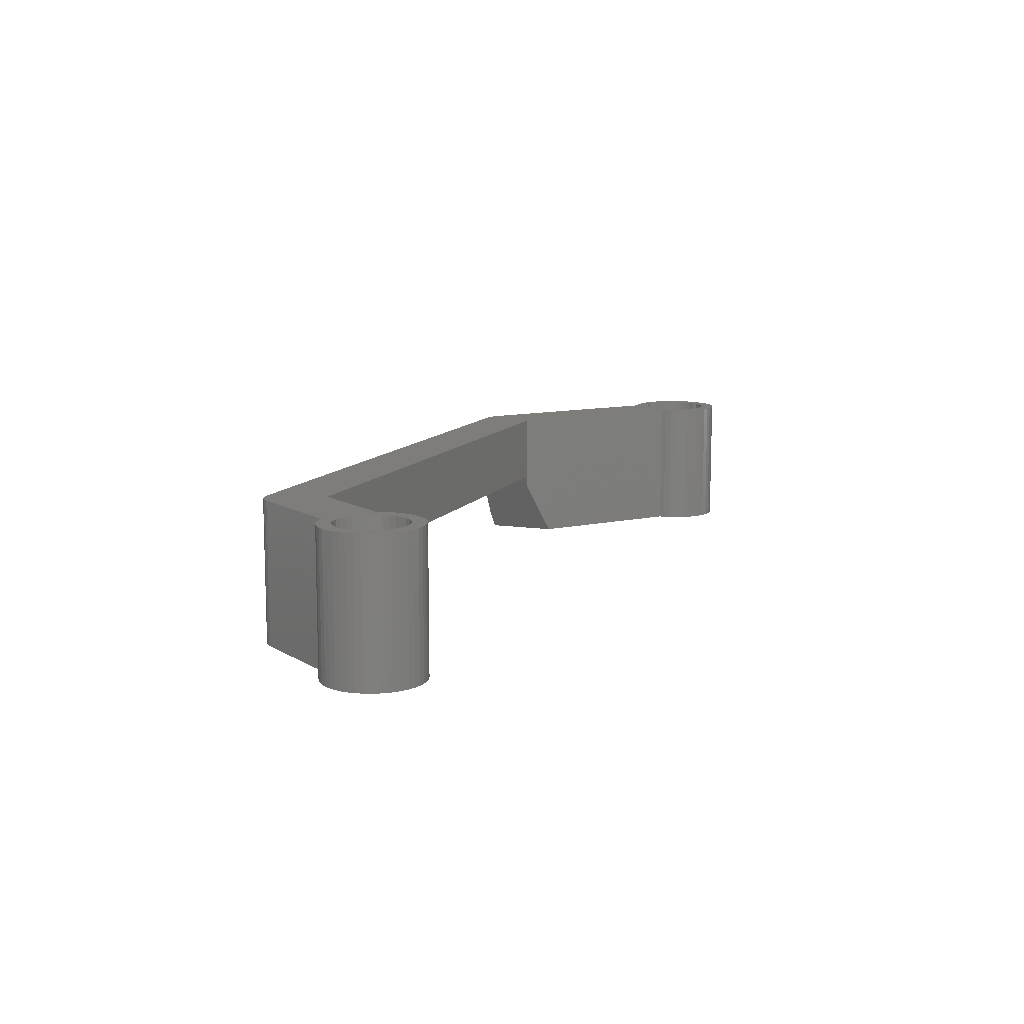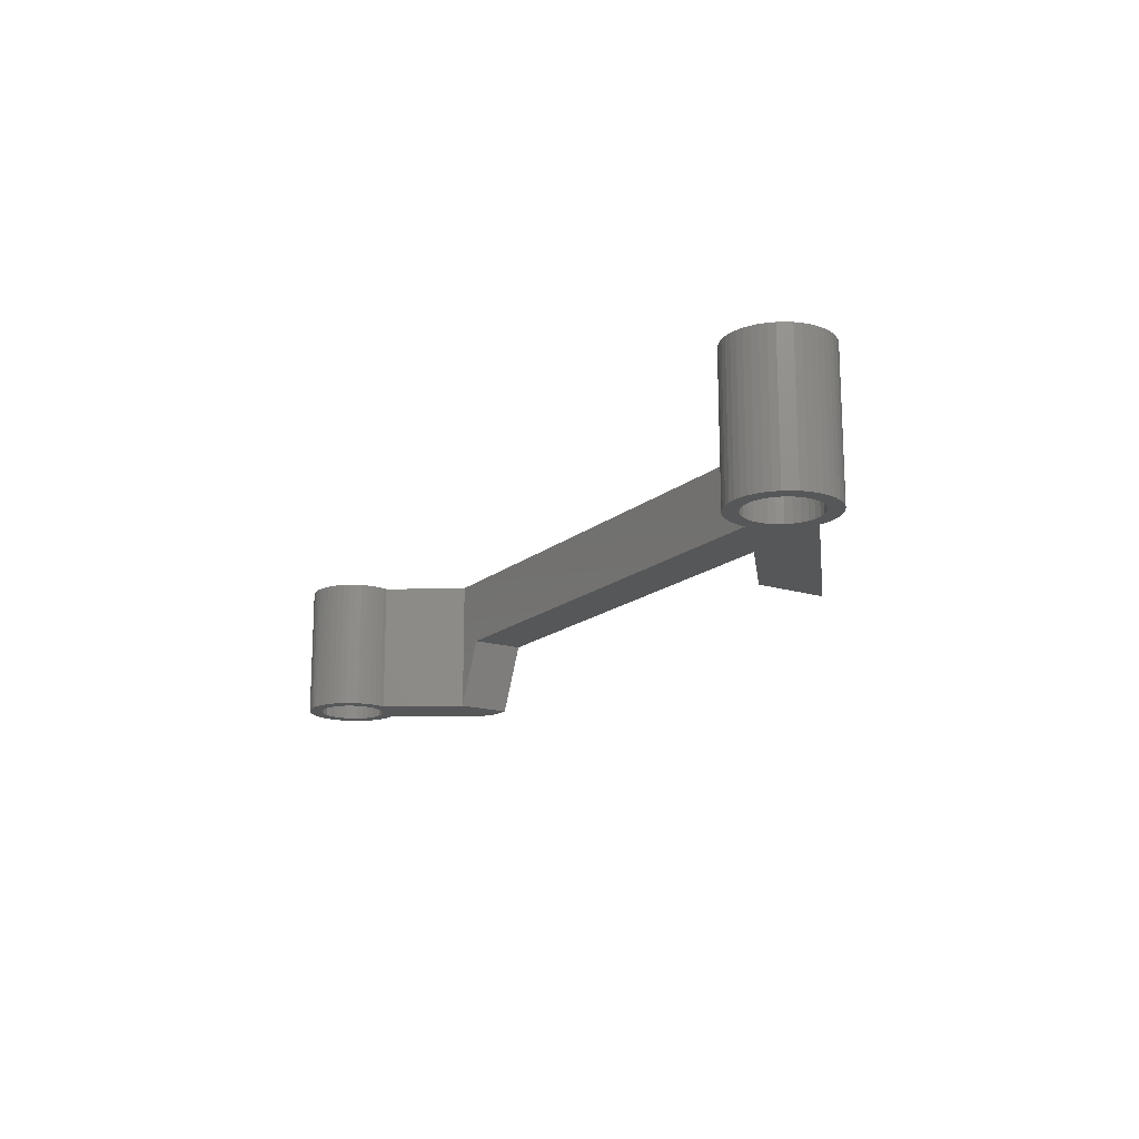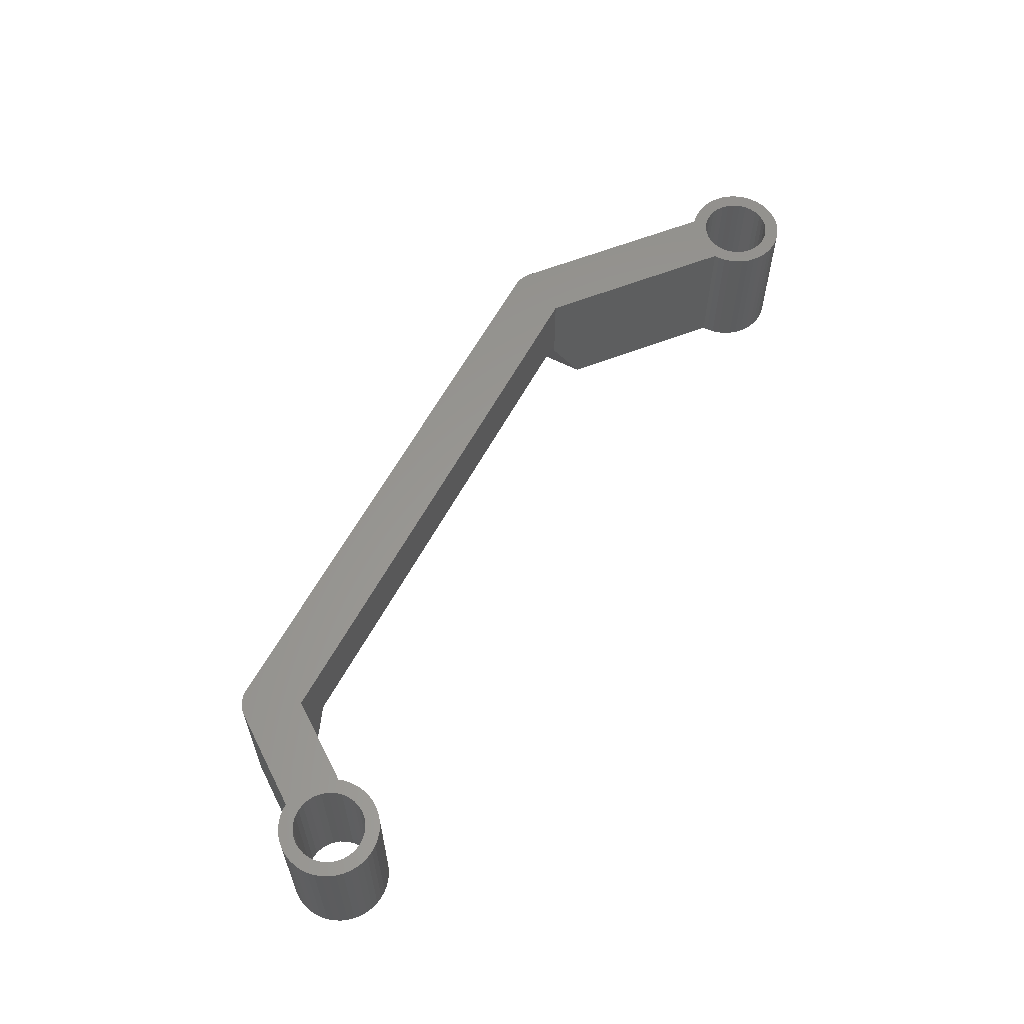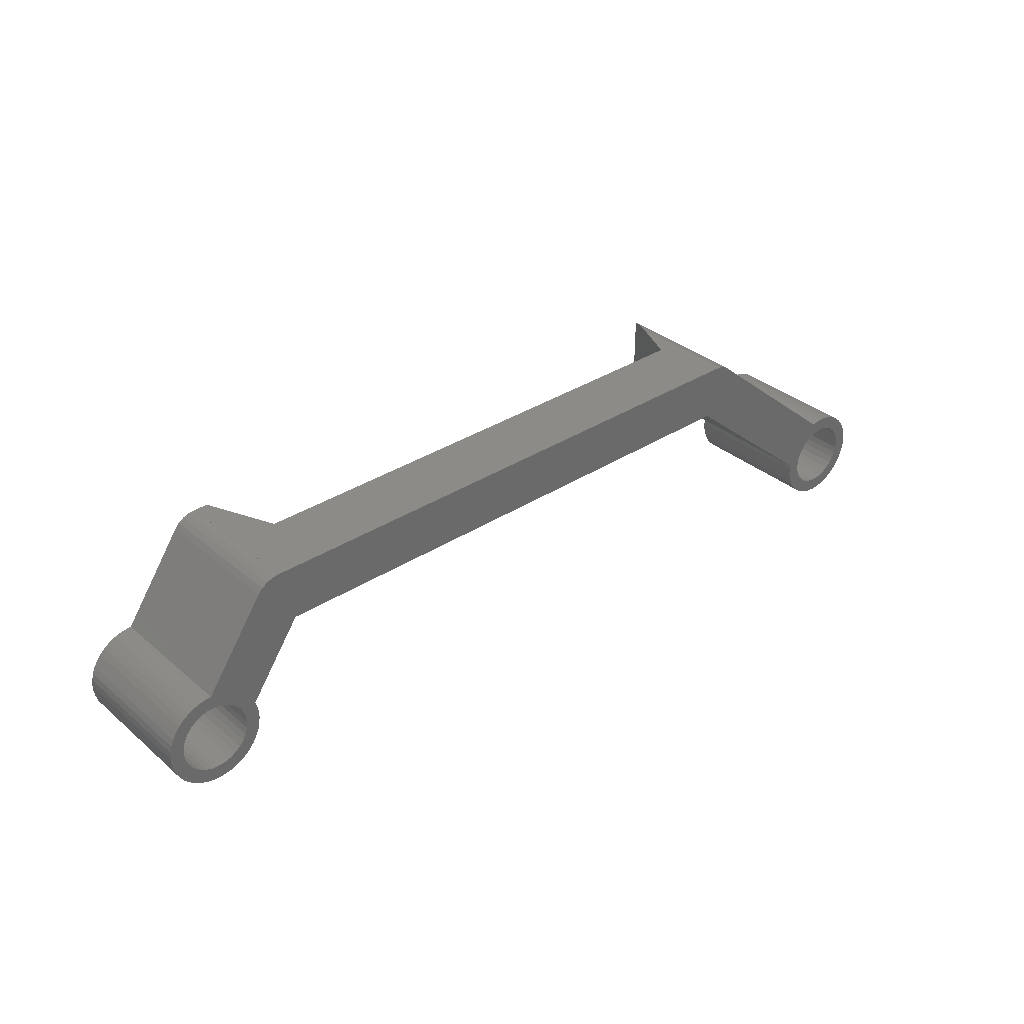
<metadata>
{"format":"stl","ext":"stl","renderer":"f3d","projection":"perspective","resolution":1024,"background":"white","views":[{"elev":10.9,"azim":-69.7,"up":"+Z"},{"elev":-16.5,"azim":57.8,"up":"+Z"},{"elev":59.8,"azim":-62.0,"up":"+Z"},{"elev":33.9,"azim":-41.2,"up":"+Y"}]}
</metadata>
<code>
# stl→obj: 308 verts, 624 faces
v 3.124 -1.579 5
v 3.316 -1.118 -5
v 3.316 -1.118 5
v 3.124 -1.579 -5
v 2.867 -2.008 5
v 2.867 -2.008 -5
v -2.734 -2.185 -5
v -3.017 -1.774 5
v -3.017 -1.774 -5
v -2.734 -2.185 5
v 1.774 -3.017 -5
v 2.185 -2.734 5
v 1.774 -3.017 5
v 2.185 -2.734 -5
v -3.239 -1.327 5
v -3.239 -1.327 -5
v 3.395 0.8521 5
v 3.281 1.199 -5
v 3.281 1.199 5
v 3.395 0.8521 -5
v 0.8521 -3.395 -5
v 1.327 -3.239 5
v 0.8521 -3.395 5
v 1.327 -3.239 -5
v -2.008 -2.867 -5
v -1.579 -3.124 5
v -2.008 -2.867 5
v -1.579 -3.124 -5
v -3.316 1.118 -5
v -3.124 1.579 5
v -3.124 1.579 -5
v -3.316 1.118 5
v -1.118 -3.316 -5
v -0.6351 -3.442 5
v -1.118 -3.316 5
v -0.6351 -3.442 -5
v 3.442 -0.6351 -5
v 3.442 -0.6351 5
v -2.395 -2.552 -5
v -2.395 -2.552 5
v -0.1388 -3.497 5
v -0.1388 -3.497 -5
v 2.552 -2.395 5
v 2.552 -2.395 -5
v 3.497 -0.1388 5
v 3.481 0.3603 -5
v 3.481 0.3603 5
v 3.497 -0.1388 -5
v -0.8521 3.395 -5
v -1.327 3.239 5
v -0.8521 3.395 5
v -1.327 3.239 -5
v -1.774 3.017 5
v -1.774 3.017 -5
v -3.481 -0.3603 -5
v -3.497 0.1388 5
v -3.497 0.1388 -5
v -3.481 -0.3603 5
v -3.442 0.6351 5
v -3.442 0.6351 -5
v -0.3603 3.481 -5
v -0.3603 3.481 5
v 0.004258 3.493 -5
v 0.004258 3.493 5
v 0.3603 -3.481 -5
v 0.3603 -3.481 5
v -2.867 2.008 5
v -2.867 2.008 -5
v 47.44 10.55 5
v 46.71 6.55 5
v 47.44 10.54 5
v 7.028 6.55 5
v 5.987 10.55 5
v 4.348 9.697 5
v 5.521 10.5 5
v 5.069 10.33 5
v 4.671 10.06 5
v 2.441 -0.5411 5
v 1.434 2.048 5
v 2.499 -0.05454 5
v 2.462 0.4341 5
v 2.288 -1.007 5
v 2.33 0.9061 5
v 2.108 1.343 5
v 1.806 1.729 5
v 1.007 2.288 5
v 0.5411 2.441 5
v 0.05454 2.499 5
v -0.4341 2.462 5
v -0.9061 2.33 5
v -1.343 2.108 5
v -2.185 2.734 5
v -1.729 1.806 5
v -2.552 2.395 5
v -2.048 1.434 5
v -2.288 1.007 5
v 64.66 -2.447 5
v 63.6 -2.3 5
v 63.69 -2.782 5
v 62.81 -1.085 5
v 63.81 -0.6663 5
v 63.45 -0.3188 5
v 64.11 -1.061 5
v 63.42 -1.846 5
v 63.15 -1.435 5
v 63.05 -0.02596 5
v 62.4 -0.8082 5
v 62.6 0.2064 5
v 61.95 -0.6157 5
v 62.13 0.3734 5
v 61.47 -0.5149 5
v 61.64 0.4718 5
v 61.14 0.4996 5
v 60.98 -0.5095 5
v 60.65 0.456 5
v 60.5 -0.5999 5
v 60.29 0.3729 5
v 60.05 -0.7825 5
v 59.64 -1.05 5
v 59.28 -1.393 5
v 57.72 -2.691 5
v 57.7 -3.056 5
v 58.71 -3.218 5
v 58.71 -2.728 5
v 58.29 -4.939 5
v 58.59 -5.334 5
v 58.04 -4.504 5
v 58.82 -2.248 5
v 57.86 -4.039 5
v 59.01 -1.798 5
v 57.74 -3.553 5
v 48.72 10.08 5
v 48.32 10.35 5
v 47.86 10.5 5
v 64.7 -2.944 5
v 63.69 -3.272 5
v 64.54 -1.961 5
v 64.67 -3.443 5
v 64.36 -1.496 5
v 64.57 -3.933 5
v 63.58 -3.752 5
v 64.41 -4.403 5
v 63.39 -4.202 5
v 64.17 -4.845 5
v 63.12 -4.607 5
v 63.88 -5.25 5
v 63.53 -5.608 5
v 62.76 -4.95 5
v 63.14 -5.914 5
v 62.35 -5.218 5
v 62.7 -6.16 5
v 61.9 -5.4 5
v 62.24 -6.342 5
v 61.75 -6.456 5
v 61.42 -5.49 5
v 61.26 -6.5 5
v 60.93 -5.485 5
v 60.76 -6.472 5
v 60.27 -6.373 5
v 60.45 -5.384 5
v 59.8 -6.206 5
v 60 -5.192 5
v 59.35 -5.974 5
v 59.59 -4.915 5
v 59.25 -4.565 5
v 58.98 -4.154 5
v 58.95 -5.681 5
v 58.8 -3.7 5
v 2.048 -1.434 5
v 1.729 -1.806 5
v 1.343 -2.108 5
v 0.9061 -2.33 5
v 0.4341 -2.462 5
v -0.05454 -2.499 5
v -0.5411 -2.441 5
v -1.007 -2.288 5
v -1.434 -2.048 5
v -1.806 -1.729 5
v -2.108 -1.343 5
v -2.33 -0.9061 5
v -3.395 -0.8521 5
v -2.462 -0.4341 5
v -2.499 0.05454 5
v -2.441 0.5411 5
v -2.185 2.734 -5
v -2.552 2.395 -5
v -3.395 -0.8521 -5
v 2.499 -0.05454 -5
v 2.441 -0.5411 -5
v 2.462 0.4341 -5
v 2.288 -1.007 -5
v 7.004 6.516 -5
v 5.987 10.55 -5
v 7.004 10.55 -5
v 4.348 9.697 -5
v 5.521 10.5 -5
v 5.069 10.33 -5
v 4.671 10.06 -5
v 1.434 2.048 -5
v 2.048 -1.434 -5
v 2.33 0.9061 -5
v 2.108 1.343 -5
v 1.806 1.729 -5
v 1.007 2.288 -5
v 0.5411 2.441 -5
v 0.05454 2.499 -5
v -0.4341 2.462 -5
v -0.9061 2.33 -5
v -1.343 2.108 -5
v -1.729 1.806 -5
v -2.048 1.434 -5
v -2.288 1.007 -5
v -2.441 0.5411 -5
v -2.499 0.05454 -5
v 1.729 -1.806 -5
v 1.343 -2.108 -5
v 0.9061 -2.33 -5
v 0.4341 -2.462 -5
v -0.05454 -2.499 -5
v -0.5411 -2.441 -5
v -1.007 -2.288 -5
v -1.434 -2.048 -5
v -1.806 -1.729 -5
v -2.108 -1.343 -5
v -2.33 -0.9061 -5
v -2.462 -0.4341 -5
v 58.71 -2.728 -5
v 57.7 -3.056 -5
v 57.72 -2.691 -5
v 63.69 -3.272 -5
v 64.7 -2.944 -5
v 64.67 -3.443 -5
v 64.57 -3.933 -5
v 63.69 -2.782 -5
v 63.58 -3.752 -5
v 64.41 -4.403 -5
v 64.66 -2.447 -5
v 63.39 -4.202 -5
v 64.17 -4.845 -5
v 63.6 -2.3 -5
v 63.12 -4.607 -5
v 63.88 -5.25 -5
v 64.54 -1.961 -5
v 63.42 -1.846 -5
v 64.36 -1.496 -5
v 63.53 -5.608 -5
v 62.76 -4.95 -5
v 63.14 -5.914 -5
v 62.35 -5.218 -5
v 62.7 -6.16 -5
v 61.9 -5.4 -5
v 62.24 -6.342 -5
v 61.75 -6.456 -5
v 61.42 -5.49 -5
v 61.26 -6.5 -5
v 60.93 -5.485 -5
v 60.76 -6.472 -5
v 60.27 -6.373 -5
v 60.45 -5.384 -5
v 59.8 -6.206 -5
v 60 -5.192 -5
v 59.35 -5.974 -5
v 59.59 -4.915 -5
v 58.95 -5.681 -5
v 58.59 -5.334 -5
v 59.25 -4.565 -5
v 58.29 -4.939 -5
v 58.98 -4.154 -5
v 58.04 -4.504 -5
v 64.11 -1.061 -5
v 63.15 -1.435 -5
v 63.81 -0.6663 -5
v 62.81 -1.085 -5
v 63.45 -0.3188 -5
v 63.05 -0.02596 -5
v 62.4 -0.8082 -5
v 62.6 0.2064 -5
v 61.95 -0.6157 -5
v 62.13 0.3734 -5
v 61.47 -0.5149 -5
v 61.64 0.4718 -5
v 61.14 0.4996 -5
v 60.98 -0.5095 -5
v 60.65 0.456 -5
v 60.5 -0.5999 -5
v 60.29 0.3729 -5
v 60.05 -0.7825 -5
v 59.64 -1.05 -5
v 59.28 -1.393 -5
v 59.01 -1.798 -5
v 58.8 -3.7 -5
v 57.86 -4.039 -5
v 57.74 -3.553 -5
v 58.71 -3.218 -5
v 58.82 -2.248 -5
v 48.45 5.086 -5
v 48.72 10.08 -5
v 48.45 10.26 -5
v 7.028 6.55 -4.944
v 46.71 6.55 -0.9183
v 47.86 10.5 -3.618
v 48.32 10.35 -4.683
v 47.44 10.54 -2.621
v 47.44 10.55 -2.621
v 9.141 10.55 0
v 46.31 10.55 0
v 9.141 6.55 0
v 46.31 6.55 0
f 1 2 3
f 2 1 4
f 5 4 1
f 4 5 6
f 7 8 9
f 8 7 10
f 11 12 13
f 12 11 14
f 9 15 16
f 15 9 8
f 17 18 19
f 18 17 20
f 21 22 23
f 22 21 24
f 25 26 27
f 26 25 28
f 29 30 31
f 30 29 32
f 33 34 35
f 34 33 36
f 3 37 38
f 37 3 2
f 39 27 40
f 27 39 25
f 36 41 34
f 41 36 42
f 14 43 12
f 43 14 44
f 45 46 47
f 46 45 48
f 47 20 17
f 20 47 46
f 49 50 51
f 50 49 52
f 39 10 7
f 10 39 40
f 28 35 26
f 35 28 33
f 43 6 5
f 6 43 44
f 52 53 50
f 53 52 54
f 55 56 57
f 56 55 58
f 57 59 60
f 59 57 56
f 60 32 29
f 32 60 59
f 61 51 62
f 51 61 49
f 63 62 64
f 62 63 61
f 65 23 66
f 23 65 21
f 24 13 22
f 13 24 11
f 31 67 68
f 67 31 30
f 69 70 71
f 69 72 70
f 73 72 69
f 73 72 73
f 74 73 75
f 74 75 76
f 74 76 77
f 73 74 72
f 64 72 74
f 38 78 3
f 72 79 19
f 80 19 81
f 3 82 1
f 82 3 78
f 19 83 81
f 19 84 83
f 19 85 84
f 19 79 85
f 72 64 79
f 79 64 86
f 86 64 87
f 87 64 88
f 62 88 64
f 62 89 88
f 51 89 62
f 51 90 89
f 50 90 51
f 53 90 50
f 90 53 91
f 92 91 53
f 91 92 93
f 94 93 92
f 93 94 95
f 67 95 94
f 30 95 67
f 95 30 96
f 97 98 99
f 100 101 102
f 103 104 98
f 103 105 104
f 100 102 106
f 101 100 105
f 107 106 108
f 106 107 100
f 109 108 110
f 108 109 107
f 111 110 112
f 110 111 109
f 113 111 112
f 113 114 111
f 115 114 113
f 115 116 114
f 117 116 115
f 117 118 116
f 117 119 118
f 117 120 119
f 121 120 117
f 122 123 124
f 123 125 126
f 123 127 125
f 121 124 128
f 123 129 127
f 121 128 130
f 123 131 129
f 120 121 130
f 124 121 122
f 70 117 132
f 71 132 133
f 71 133 134
f 132 71 70
f 117 70 121
f 99 135 97
f 136 135 99
f 98 97 137
f 135 136 138
f 98 137 139
f 138 136 140
f 98 139 103
f 141 140 136
f 105 103 101
f 140 141 142
f 143 142 141
f 142 143 144
f 145 144 143
f 144 145 146
f 146 145 147
f 148 147 145
f 147 148 149
f 150 149 148
f 149 150 151
f 152 151 150
f 151 152 153
f 152 154 153
f 155 154 152
f 155 156 154
f 157 156 155
f 157 158 156
f 159 157 160
f 157 159 158
f 161 160 162
f 160 161 159
f 163 162 164
f 162 163 161
f 126 164 165
f 126 165 166
f 164 167 163
f 126 166 168
f 126 168 123
f 164 126 167
f 123 122 131
f 80 45 47
f 80 17 19
f 17 80 47
f 45 80 38
f 78 38 80
f 169 1 82
f 1 169 5
f 5 169 43
f 170 43 169
f 43 170 12
f 171 12 170
f 12 171 13
f 172 13 171
f 13 172 22
f 172 23 22
f 173 23 172
f 173 66 23
f 174 66 173
f 174 41 66
f 34 174 175
f 174 34 41
f 35 175 176
f 175 35 34
f 26 176 177
f 176 26 35
f 40 177 178
f 177 27 26
f 10 178 179
f 8 179 180
f 177 40 27
f 181 180 182
f 58 182 183
f 178 10 40
f 32 96 30
f 96 32 184
f 179 8 10
f 59 184 32
f 180 15 8
f 184 59 183
f 180 181 15
f 56 183 59
f 182 58 181
f 183 56 58
f 54 92 53
f 92 54 185
f 38 48 45
f 48 38 37
f 68 94 186
f 94 68 67
f 185 94 92
f 94 185 186
f 42 66 41
f 66 42 65
f 187 58 55
f 58 187 181
f 188 48 37
f 48 188 46
f 189 37 2
f 190 46 188
f 191 2 4
f 192 193 194
f 195 193 192
f 193 195 196
f 196 195 197
f 197 195 198
f 199 192 18
f 200 4 6
f 37 189 188
f 200 6 44
f 201 20 190
f 20 201 18
f 202 18 201
f 203 18 202
f 199 18 203
f 63 192 199
f 63 199 204
f 63 204 205
f 63 205 206
f 192 63 195
f 206 61 63
f 207 61 206
f 207 49 61
f 208 49 207
f 208 52 49
f 54 208 209
f 185 209 210
f 208 54 52
f 186 210 211
f 209 185 54
f 31 211 212
f 29 212 213
f 60 213 214
f 210 186 185
f 194 193 193
f 46 190 20
f 2 191 189
f 215 44 14
f 4 200 191
f 216 14 11
f 44 215 200
f 14 216 215
f 217 11 24
f 11 217 216
f 21 217 24
f 21 218 217
f 65 218 21
f 65 219 218
f 42 219 65
f 36 219 42
f 219 36 220
f 33 220 36
f 220 33 221
f 28 221 33
f 221 28 222
f 25 222 28
f 39 222 25
f 222 39 223
f 7 223 39
f 223 7 224
f 9 224 7
f 224 9 225
f 16 225 9
f 187 225 16
f 211 68 186
f 225 187 226
f 211 31 68
f 55 226 187
f 212 29 31
f 226 55 214
f 213 60 29
f 57 214 55
f 214 57 60
f 227 228 229
f 230 231 232
f 230 232 233
f 231 230 234
f 235 233 236
f 231 234 237
f 238 236 239
f 240 237 234
f 241 239 242
f 237 240 243
f 244 245 240
f 243 240 245
f 233 235 230
f 241 242 246
f 236 238 235
f 247 246 248
f 239 241 238
f 246 247 241
f 249 248 250
f 248 249 247
f 251 250 252
f 250 251 249
f 253 251 252
f 253 254 251
f 255 254 253
f 255 256 254
f 257 256 255
f 258 256 257
f 256 258 259
f 260 259 258
f 259 260 261
f 262 261 260
f 261 262 263
f 264 263 262
f 265 263 264
f 263 265 266
f 267 266 265
f 266 267 268
f 269 268 267
f 245 244 270
f 271 270 244
f 270 271 272
f 273 272 271
f 272 273 274
f 274 273 275
f 276 275 273
f 275 276 277
f 278 277 276
f 277 278 279
f 280 279 278
f 279 280 281
f 280 282 281
f 283 282 280
f 283 284 282
f 285 284 283
f 285 286 284
f 287 286 285
f 288 286 287
f 289 286 288
f 229 289 290
f 268 269 291
f 292 291 269
f 293 291 292
f 291 293 294
f 228 294 293
f 228 227 294
f 227 229 295
f 295 229 290
f 289 229 286
f 296 286 229
f 286 296 297
f 297 296 298
f 16 181 187
f 181 16 15
f 199 85 79
f 85 199 203
f 191 78 189
f 78 191 82
f 200 82 191
f 82 200 169
f 189 80 188
f 80 189 78
f 207 88 89
f 88 207 206
f 188 81 190
f 81 188 80
f 208 89 90
f 89 208 207
f 183 213 184
f 213 183 214
f 216 172 171
f 172 216 217
f 205 86 87
f 86 205 204
f 220 176 175
f 176 220 221
f 190 83 201
f 83 190 81
f 204 79 86
f 79 204 199
f 218 174 173
f 174 218 219
f 219 175 174
f 175 219 220
f 180 226 182
f 226 180 225
f 217 173 172
f 173 217 218
f 95 210 93
f 210 95 211
f 206 87 88
f 87 206 205
f 201 84 202
f 84 201 83
f 202 85 203
f 85 202 84
f 210 91 93
f 91 210 209
f 221 177 176
f 177 221 222
f 209 90 91
f 90 209 208
f 215 171 170
f 171 215 216
f 215 169 200
f 169 215 170
f 184 212 96
f 212 184 213
f 96 211 95
f 211 96 212
f 182 214 183
f 214 182 226
f 179 225 180
f 225 179 224
f 222 178 177
f 178 222 223
f 178 224 179
f 224 178 223
f 19 299 72
f 18 299 19
f 299 18 192
f 63 74 195
f 74 63 64
f 197 77 76
f 77 197 198
f 193 75 73
f 75 193 196
f 196 76 75
f 76 196 197
f 195 77 198
f 77 195 74
f 275 108 106
f 108 275 277
f 274 106 102
f 106 274 275
f 250 149 151
f 149 250 248
f 139 270 103
f 270 139 245
f 252 151 153
f 151 252 250
f 284 117 115
f 117 284 286
f 97 243 137
f 243 97 237
f 146 239 144
f 239 146 242
f 262 161 163
f 161 262 260
f 142 233 140
f 233 142 236
f 277 110 108
f 110 277 279
f 147 242 146
f 242 147 246
f 140 232 138
f 232 140 233
f 103 272 101
f 272 103 270
f 281 113 112
f 113 281 282
f 282 115 113
f 115 282 284
f 292 131 293
f 131 292 129
f 248 147 149
f 147 248 246
f 144 236 142
f 236 144 239
f 272 102 101
f 102 272 274
f 269 129 292
f 129 269 127
f 257 156 158
f 156 257 255
f 258 158 159
f 158 258 257
f 260 159 161
f 159 260 258
f 293 122 228
f 122 293 131
f 228 121 229
f 121 228 122
f 135 237 97
f 237 135 231
f 137 245 139
f 245 137 243
f 264 163 167
f 163 264 262
f 267 127 269
f 127 267 125
f 279 112 110
f 112 279 281
f 265 167 126
f 167 265 264
f 265 125 267
f 125 265 126
f 138 231 135
f 231 138 232
f 255 154 156
f 154 255 253
f 253 153 154
f 153 253 252
f 289 119 120
f 119 289 288
f 278 107 109
f 107 278 276
f 276 100 107
f 100 276 273
f 280 109 111
f 109 280 278
f 123 227 124
f 227 123 294
f 283 111 114
f 111 283 280
f 168 294 123
f 294 168 291
f 256 160 157
f 160 256 259
f 240 104 244
f 104 240 98
f 128 290 130
f 290 128 295
f 238 141 235
f 141 238 143
f 285 114 116
f 114 285 283
f 130 289 120
f 289 130 290
f 230 99 234
f 99 230 136
f 235 136 230
f 136 235 141
f 251 155 152
f 155 251 254
f 234 98 240
f 98 234 99
f 164 266 165
f 266 164 263
f 124 295 128
f 295 124 227
f 287 116 118
f 116 287 285
f 288 118 119
f 118 288 287
f 165 268 166
f 268 165 266
f 241 143 238
f 143 241 145
f 166 291 168
f 291 166 268
f 244 105 271
f 105 244 104
f 271 100 273
f 100 271 105
f 259 162 160
f 162 259 261
f 261 164 162
f 164 261 263
f 254 157 155
f 157 254 256
f 249 152 150
f 152 249 251
f 241 148 145
f 148 241 247
f 247 150 148
f 150 247 249
f 286 132 117
f 132 286 297
f 300 121 70
f 229 300 296
f 300 229 121
f 133 301 134
f 301 133 302
f 132 302 133
f 297 302 132
f 302 297 298
f 134 303 71
f 303 134 301
f 71 304 69
f 304 71 303
f 193 73 193
f 73 193 73
f 305 69 306
f 306 69 304
f 69 305 73
f 193 305 194
f 305 193 73
f 72 307 70
f 307 72 299
f 308 70 307
f 70 308 300
f 301 296 300
f 303 306 304
f 300 303 301
f 296 301 302
f 296 302 298
f 303 300 306
f 306 300 308
f 299 305 307
f 305 299 194
f 194 299 192
f 307 306 308
f 306 307 305

</code>
